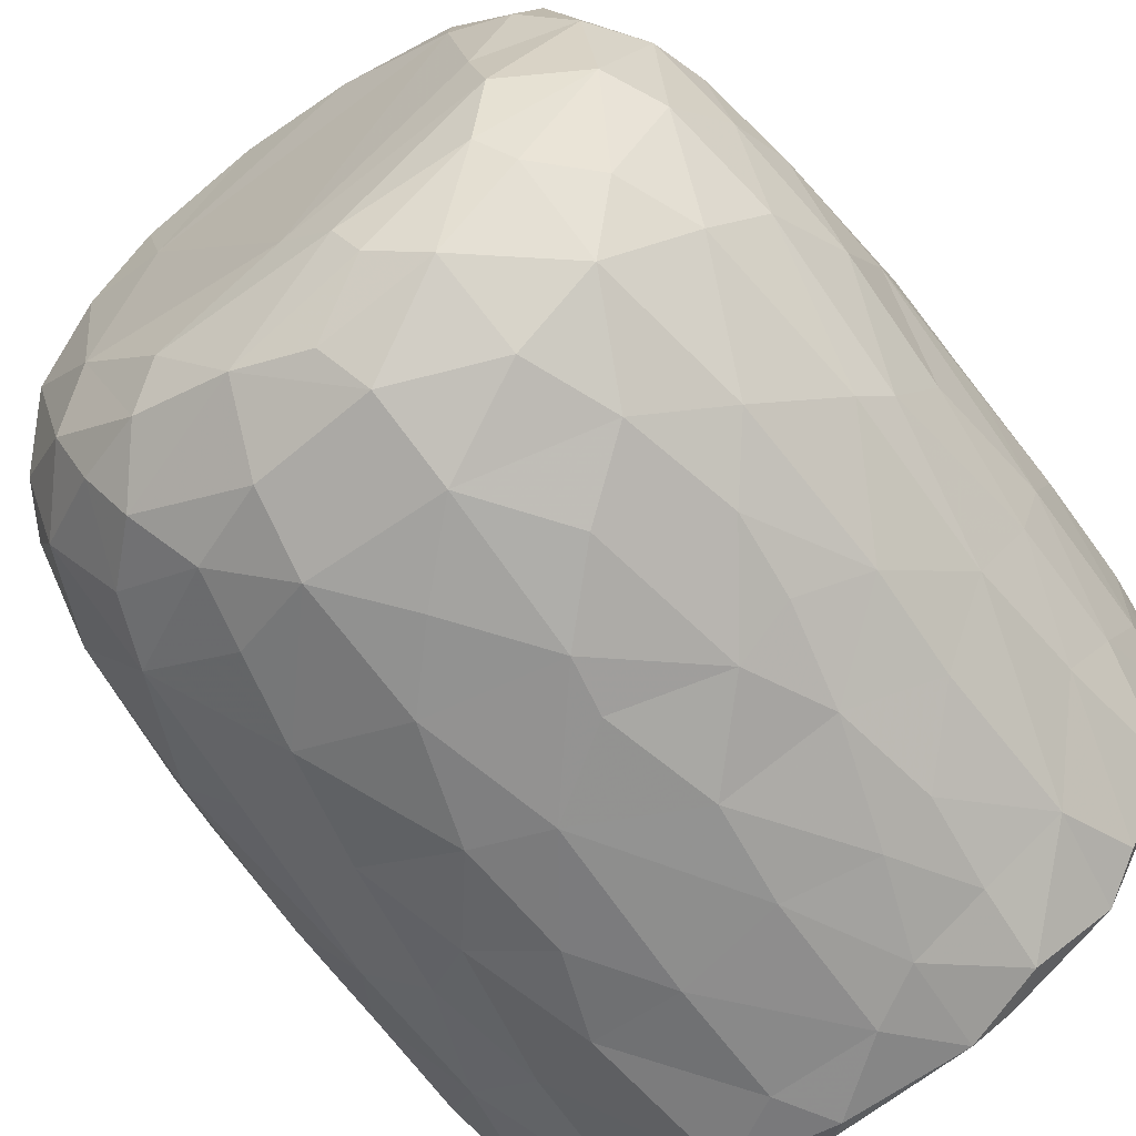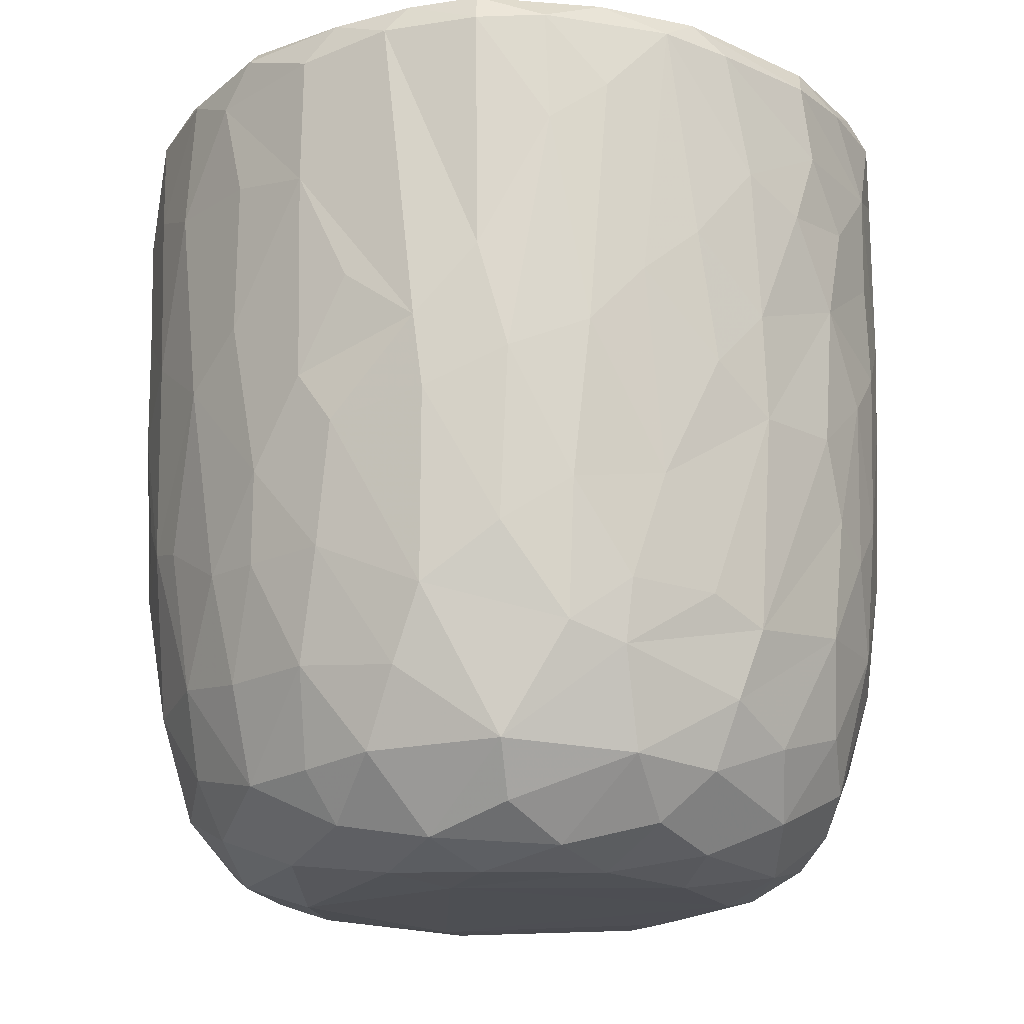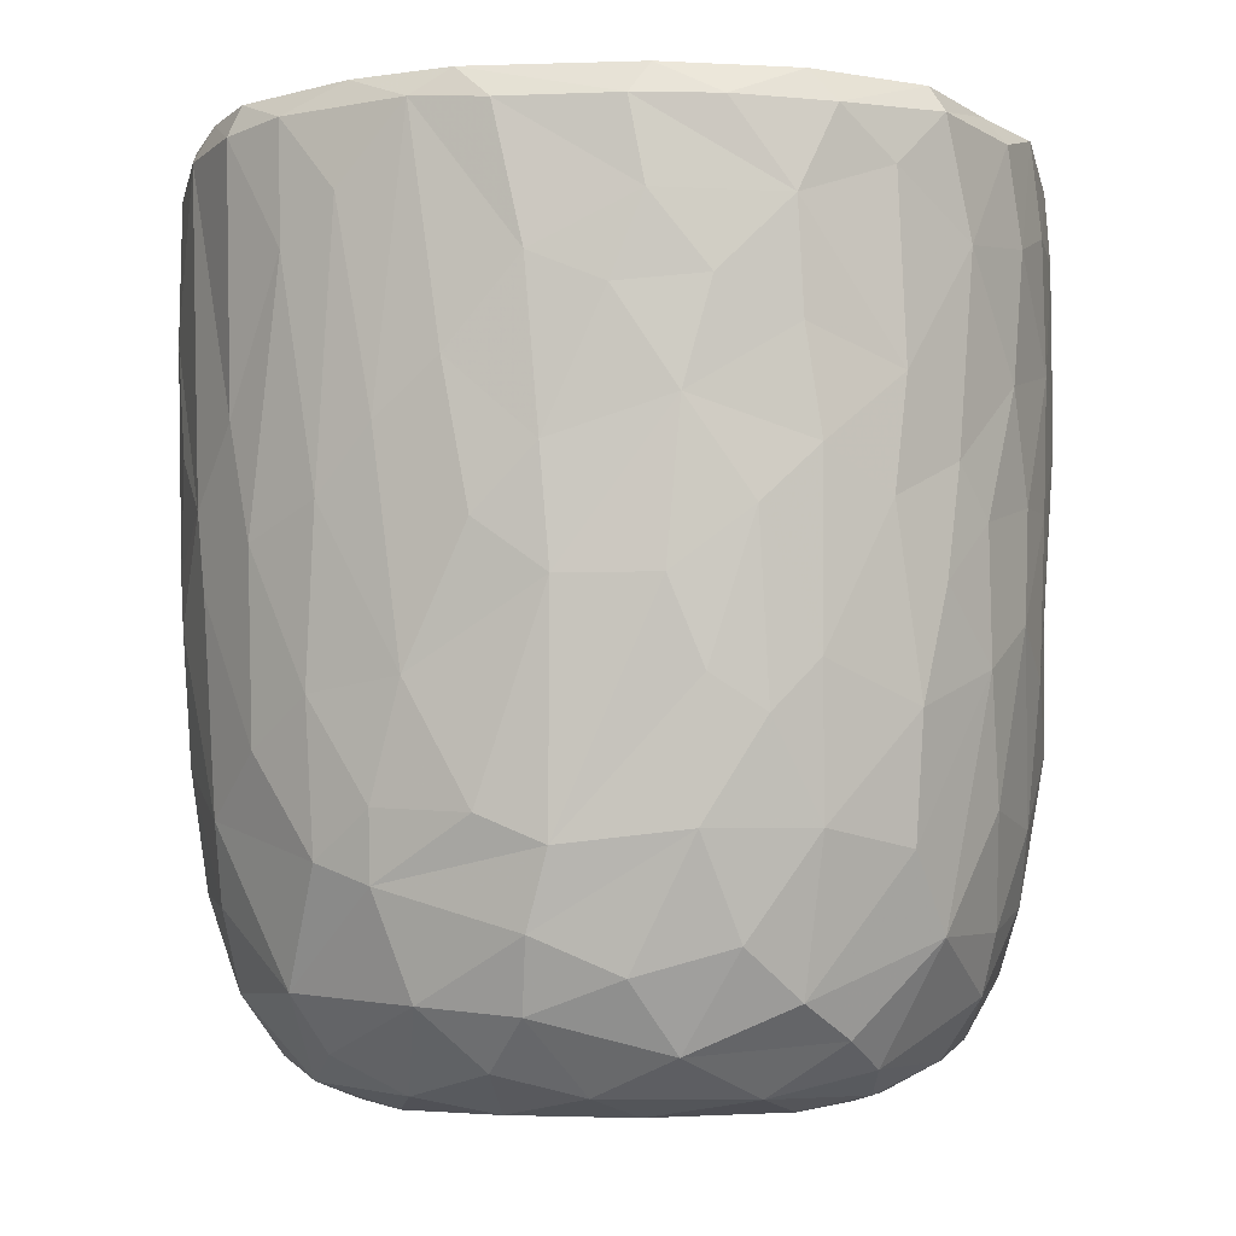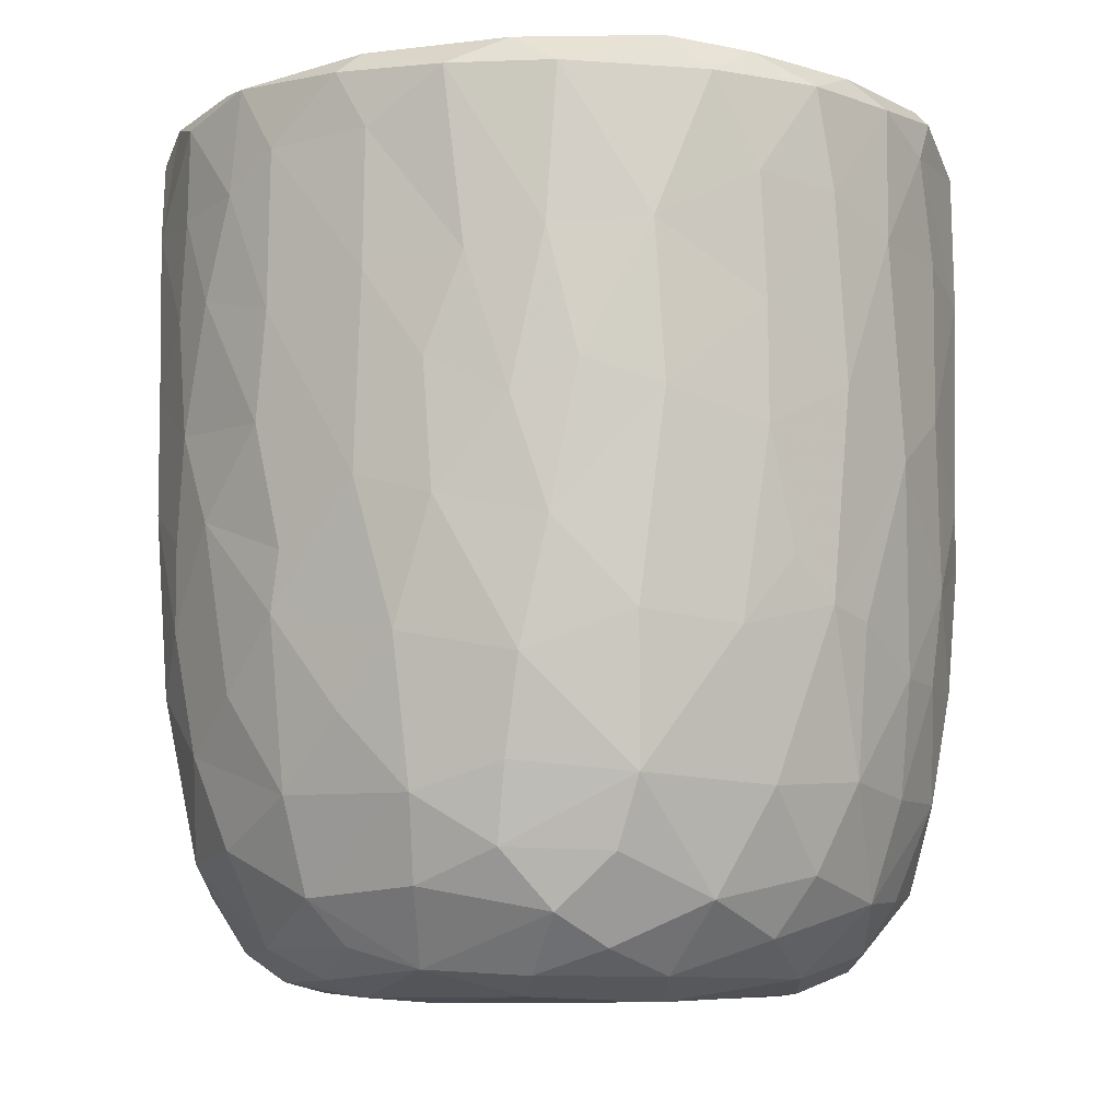
<metadata>
{"format":"obj","ext":"obj","renderer":"f3d","projection":"perspective","resolution":1024,"background":"white","views":[{"elev":-63.2,"azim":35.8,"up":"+Z"},{"elev":-17.6,"azim":-37.1,"up":"+Y"},{"elev":-4.7,"azim":12.1,"up":"+Y"},{"elev":-8.7,"azim":-148.1,"up":"+Y"}]}
</metadata>
<code>
v 0.1356 -0.05956 -0.8962
v 0.161 -0.1936 -0.8903
v -0.06471 0.07874 -0.9116
v 0.2024 0.218 -0.8985
v 0.1722 0.4605 -0.9062
v -0.08517 0.5112 -0.9155
v -0.2265 0.3128 -0.894
v 0.1654 0.8132 -0.9073
v -0.08767 0.8187 -0.9114
v -0.3119 0.5312 -0.8729
v 0.2999 0.738 -0.8794
v -0.009173 0.9512 -0.9141
v -0.2682 0.9318 -0.8899
v -0.004594 -0.4068 -0.8739
v 0.1634 -0.5708 -0.8349
v -0.162 -0.5756 -0.8383
v -0.1503 -0.2471 -0.8858
v -0.4076 -0.2982 -0.8106
v -0.2443 0.02896 -0.886
v 0.3831 0.02743 -0.8401
v -0.4024 0.2295 -0.8397
v 0.3801 0.5149 -0.8552
v 0.2833 0.9776 -0.8668
v -0.05584 0.9946 -0.8785
v -0.3612 -0.5129 -0.7886
v 0.3195 -0.353 -0.8318
v -0.4726 -0.02038 -0.7989
v 0.4706 0.2305 -0.8093
v 0.507 0.4961 -0.7908
v -0.4754 0.5763 -0.8176
v 0.4813 0.7235 -0.8036
v -0.4968 0.9227 -0.8066
v 0.4678 0.9293 -0.8138
v -0.3831 0.9914 -0.8076
v 0.37 0.9947 -0.8077
v -0.1326 -0.7627 -0.7784
v 0.1498 -0.7838 -0.7681
v -0.326 -0.6862 -0.7605
v 0.4769 -0.4713 -0.7473
v 0.5378 -0.1942 -0.7467
v -0.6159 -0.2106 -0.686
v 0.5203 -0.001203 -0.7692
v -0.5309 0.3021 -0.7782
v 0.666 0.7417 -0.6728
v 0.3906 -0.6775 -0.7345
v -0.5961 -0.5387 -0.652
v 0.6534 0.3523 -0.6802
v -0.6577 0.5967 -0.6894
v 0.6254 0.9949 -0.6658
v -0.1475 0.9792 -0.6791
v -0.2986 -0.9444 -0.5867
v -0.403 -0.8167 -0.6683
v -0.07131 -0.9315 -0.6636
v 0.09661 -0.8844 -0.696
v 0.362 -0.8853 -0.6277
v -0.5339 -0.6951 -0.6376
v 0.5808 -0.6965 -0.6074
v 0.6446 -0.3256 -0.6463
v 0.6625 0.09141 -0.6676
v -0.6715 0.2451 -0.6689
v -0.7431 0.9193 -0.5897
v -0.6548 0.9967 -0.635
v 0.4358 0.9899 -0.5437
v 0.7219 0.9411 -0.5979
v 0.2401 -0.9542 -0.5772
v -0.4641 -0.8892 -0.5541
v -0.7609 -0.236 -0.5133
v 0.7905 0.2876 -0.5076
v -0.768 0.9862 -0.2579
v 0.2673 0.9785 -0.5482
v 0.1971 -0.9918 -0.4876
v 0.5492 -0.8949 -0.4619
v 0.7912 -0.1482 -0.4756
v -0.8068 0.1823 -0.4758
v -0.8045 0.7182 -0.5003
v 0.3628 1.009 -0.3618
v -0.2233 -0.988 -0.4843
v -0.6553 -0.7905 -0.4474
v 0.745 -0.5782 -0.4385
v -0.8076 0.4429 -0.4801
v 0.8114 0.5937 -0.4689
v -0.7655 0.991 -0.4642
v 0.4883 -0.959 -0.3956
v -0.5176 -0.9456 -0.4001
v 0.6674 -0.7673 -0.4404
v -0.825 -0.08483 -0.4021
v 0.8444 0.9377 -0.4077
v -0.7716 -0.558 -0.3952
v 0.07638 -1.004 -0.3857
v -0.424 -0.9999 -0.264
v -0.8627 -0.1785 -0.2996
v 0.8384 -0.06786 -0.3867
v 0.8762 0.3582 -0.3065
v -0.8621 0.9305 -0.3469
v 0.8087 0.9919 -0.3575
v 0.7131 -0.8681 -0.1555
v 0.834 -0.4706 -0.2624
v 0.5333 -0.984 -0.1853
v -0.683 -0.8686 -0.2419
v -0.771 -0.737 -0.217
v -0.8883 0.2908 -0.2697
v 0.8801 0.6735 -0.3043
v -0.8812 0.7026 -0.3078
v 0.5799 1.001 -0.07122
v 0.7837 -0.7365 -0.184
v -0.8435 -0.5399 -0.1573
v 0.8889 -0.2711 -0.1316
v 0.8883 0.04521 -0.2016
v 0.901 0.9331 -0.1589
v 0.07323 1.012 0.5752
v -0.9126 0.9359 -0.1045
v -0.8649 0.9872 -0.2026
v 0.4916 -0.9907 -0.01323
v -0.6278 -0.9511 -0.01767
v 0.9146 0.3858 -0.1335
v -0.9201 0.6335 -0.1268
v 0.8717 0.9847 -0.05874
v -0.8812 -0.2057 -0.1838
v -0.9175 0.157 -0.05275
v 0.9142 0.7743 -0.1224
v -0.3105 -0.9975 0.1696
v -0.7775 -0.7913 0.03342
v 0.8418 -0.5873 -0.02759
v -0.8868 -0.3069 0.01382
v -0.8748 1.001 0.1216
v 0.4252 -0.9884 0.3124
v 0.8966 -0.1283 0.07334
v 0.9175 0.4959 0.09252
v 0.5209 1.051 0.05748
v -0.5069 -0.9844 0.2009
v 0.7788 -0.766 0.1546
v 0.8681 -0.4325 0.08008
v 0.9093 0.2139 0.07568
v -0.9134 0.2745 0.1186
v -0.9194 0.866 0.05243
v 0.4931 1.02 0.2724
v 0.6921 -0.8952 0.1271
v -0.664 -0.8972 0.2238
v -0.8441 -0.5669 0.05254
v 0.8122 -0.636 0.1905
v -0.9135 0.63 0.1247
v -0.9053 0.9677 0.133
v 0.9137 0.7783 0.1164
v 0.568 -0.9581 0.2468
v -0.8732 -0.3105 0.1636
v -0.8885 -0.09697 0.1905
v 0.8942 0.977 0.1439
v 0.6854 0.979 0.1861
v -0.7473 -0.7809 0.2203
v -0.8117 -0.5633 0.2866
v 0.8813 -0.02493 0.2393
v 0.8301 -0.3945 0.3069
v -0.8633 0.1025 0.3303
v 0.8875 0.2093 0.2352
v 0.8864 0.7229 0.2866
v 0.8703 0.4429 0.3223
v -0.8747 0.5916 0.3309
v -0.87 0.8926 0.3306
v 0.8144 0.9867 0.3204
v -0.8249 -0.3046 0.3617
v 0.8626 0.9267 0.3316
v 0.509 1.008 0.3678
v -0.3687 -0.9922 0.3715
v 0.6002 -0.8979 0.3919
v -0.7016 -0.7623 0.3951
v -0.5377 -0.9358 0.4042
v 0.1476 -0.9913 0.4734
v 0.7375 -0.6406 0.4363
v 0.8281 -0.1231 0.399
v -0.8274 -0.02018 0.4119
v 0.8253 0.1618 0.419
v -0.8189 0.9819 0.3869
v -0.121 -0.9872 0.5138
v -0.817 0.3249 0.446
v 0.8056 0.696 0.4842
v 0.3948 -0.949 0.5179
v -0.7063 -0.586 0.4986
v 0.6951 -0.4718 0.5569
v -0.7755 0.9257 0.5279
v -0.7212 0.9944 0.5496
v 0.3432 0.9797 0.5506
v 0.729 1 0.5398
v -0.2943 -0.95 0.5694
v 0.565 -0.8354 0.5227
v 0.7145 -0.2047 0.5849
v 0.7577 0.03516 0.5426
v -0.7309 0.1998 0.5962
v 0.7794 0.2717 0.5088
v 0.7635 0.9448 0.549
v -0.6177 0.9993 0.6791
v -0.4529 -0.8709 0.5825
v -0.5167 -0.7488 0.6417
v -0.6942 -0.4148 0.5798
v 0.4681 0.9861 0.5132
v 0.07935 -0.9437 0.6327
v -0.7119 0.02953 0.6069
v 0.6716 0.1897 0.6534
v 0.6951 0.4294 0.6405
v 0.2653 -0.8607 0.6919
v 0.4939 -0.76 0.6491
v -0.1042 -0.8965 0.6851
v 0.5433 -0.4328 0.7135
v -0.6397 0.9292 0.7053
v -0.6288 0.365 0.7002
v 0.6801 0.8226 0.6552
v 0.3129 0.956 0.6288
v 0.5227 0.9931 0.746
v -0.2311 -0.7668 0.7633
v -0.5731 -0.2819 0.7121
v 0.5517 0.282 0.7595
v 0.5831 0.925 0.7481
v 0.3945 -0.6518 0.7442
v -0.428 -0.4969 0.7716
v -0.5739 0.1181 0.7421
v 0.5463 -0.1168 0.7466
v -0.01661 -0.7849 0.778
v -0.3029 -0.5414 0.8141
v -0.4367 -0.1782 0.8015
v 0.5201 0.5074 0.7794
v 0.5104 0.7465 0.7946
v -0.4965 0.6804 0.7982
v -0.5035 0.9427 0.7906
v -0.3555 1.001 0.8166
v 0.2471 0.9929 0.8562
v 0.1847 -0.7113 0.7881
v 0.3265 -0.4345 0.8245
v 0.4543 -0.2221 0.7909
v 0.003929 -0.6298 0.8395
v -0.2992 -0.394 0.8362
v 0.345 -0.147 0.842
v 0.4387 0.1644 0.8181
v -0.4111 0.1912 0.8332
v 0.3047 0.3678 0.8723
v 0.3633 0.5902 0.8561
v -0.3704 0.7784 0.8541
v 0.386 0.9282 0.8428
v 0.05387 -0.4652 0.8697
v -0.09049 -0.4049 0.8709
v -0.229 -0.1488 0.8706
v 0.2755 0.03441 0.8742
v -0.2866 0.3308 0.8776
v 0.2428 0.747 0.8959
v -0.2173 0.9424 0.8924
v -0.128 0.9971 0.8815
v 0.06344 0.03375 0.901
v -0.08959 0.1433 0.9032
v 0.04453 0.281 0.9096
v -0.1459 0.4478 0.9051
v 0.1739 0.5709 0.9047
v 0.2091 0.9254 0.8987
v -0.04959 0.9276 0.9129
v 0.01606 0.6357 0.9157
f 1 2 3
f 1 3 4
f 3 5 4
f 3 6 5
f 7 6 3
f 6 8 5
f 9 6 10
f 6 9 8
f 11 5 8
f 8 9 12
f 9 13 12
f 14 2 15
f 16 17 14
f 14 17 2
f 17 18 19
f 19 3 17
f 17 3 2
f 2 1 20
f 20 1 4
f 19 21 7
f 7 3 19
f 5 22 4
f 10 6 7
f 11 22 5
f 10 13 9
f 8 12 23
f 8 23 11
f 24 12 13
f 12 24 23
f 16 14 15
f 25 18 16
f 15 2 26
f 18 17 16
f 2 20 26
f 27 19 18
f 27 21 19
f 20 4 28
f 4 22 28
f 21 10 7
f 29 28 22
f 30 10 21
f 31 22 11
f 30 13 10
f 32 13 30
f 11 33 31
f 23 33 11
f 34 13 32
f 34 24 13
f 35 33 23
f 24 35 23
f 36 16 37
f 16 15 37
f 38 16 36
f 38 25 16
f 39 26 40
f 27 18 41
f 26 20 40
f 20 42 40
f 20 28 42
f 27 43 21
f 30 21 43
f 31 29 22
f 29 31 44
f 37 15 45
f 25 38 46
f 39 45 15
f 26 39 15
f 29 47 28
f 30 43 48
f 47 29 44
f 48 32 30
f 31 33 44
f 44 33 49
f 49 33 35
f 34 50 24
f 51 52 53
f 52 36 53
f 53 36 37
f 53 37 54
f 52 38 36
f 37 45 55
f 46 38 56
f 57 45 39
f 18 25 46
f 58 39 40
f 42 28 59
f 60 43 27
f 59 28 47
f 61 32 48
f 32 62 34
f 63 49 35
f 37 55 54
f 57 55 45
f 52 56 38
f 39 58 57
f 18 46 41
f 59 40 42
f 41 60 27
f 48 43 60
f 64 44 49
f 62 32 61
f 62 50 34
f 54 65 53
f 55 65 54
f 66 56 52
f 40 59 58
f 41 67 60
f 59 47 68
f 68 47 44
f 62 69 50
f 50 70 24
f 70 35 24
f 35 70 63
f 65 71 53
f 66 52 51
f 57 72 55
f 41 46 67
f 73 58 59
f 60 67 74
f 75 61 48
f 76 70 50
f 77 51 53
f 78 56 66
f 46 56 78
f 58 79 57
f 58 73 79
f 73 59 68
f 48 80 75
f 44 81 68
f 44 64 81
f 62 61 82
f 82 69 62
f 50 69 76
f 77 53 71
f 55 83 65
f 72 83 55
f 66 84 78
f 85 72 57
f 86 74 67
f 80 48 60
f 80 60 74
f 64 87 81
f 49 87 64
f 84 66 51
f 78 88 46
f 88 67 46
f 89 77 71
f 51 90 84
f 90 51 77
f 83 71 65
f 79 85 57
f 91 86 67
f 73 68 92
f 68 81 93
f 94 61 75
f 61 94 82
f 70 76 63
f 87 49 95
f 96 72 85
f 73 97 79
f 68 93 92
f 98 89 71
f 78 84 99
f 78 100 88
f 91 67 88
f 92 97 73
f 91 74 86
f 80 74 101
f 102 93 81
f 80 103 75
f 87 102 81
f 76 104 63
f 83 98 71
f 96 83 72
f 96 85 105
f 85 79 105
f 79 97 105
f 106 91 88
f 92 107 97
f 91 101 74
f 93 108 92
f 80 101 103
f 103 94 75
f 87 109 102
f 110 76 69
f 63 104 49
f 98 83 96
f 99 100 78
f 106 88 100
f 92 108 107
f 111 94 103
f 82 94 112
f 89 90 77
f 113 89 98
f 99 84 114
f 102 115 93
f 103 101 116
f 95 117 87
f 117 109 87
f 112 69 82
f 91 106 118
f 119 91 118
f 119 101 91
f 115 108 93
f 109 120 102
f 111 112 94
f 49 104 95
f 104 117 95
f 114 84 90
f 116 101 119
f 115 102 120
f 103 116 111
f 89 121 90
f 99 122 100
f 97 123 105
f 97 107 123
f 118 106 124
f 111 125 112
f 126 121 89
f 113 126 89
f 122 99 114
f 122 106 100
f 108 127 107
f 124 119 118
f 120 128 115
f 125 69 112
f 129 117 104
f 90 130 114
f 131 96 105
f 107 132 123
f 115 127 108
f 115 133 127
f 134 116 119
f 135 111 116
f 110 136 76
f 136 104 76
f 121 130 90
f 113 98 137
f 96 137 98
f 122 114 138
f 105 123 131
f 106 122 139
f 139 124 106
f 132 140 123
f 141 116 134
f 141 135 116
f 142 111 135
f 109 143 120
f 111 142 125
f 136 129 104
f 144 113 137
f 96 131 137
f 140 131 123
f 145 124 139
f 107 127 132
f 128 133 115
f 138 114 130
f 146 124 145
f 124 146 119
f 134 119 146
f 120 143 128
f 109 147 143
f 109 117 147
f 148 117 129
f 138 149 122
f 122 150 139
f 127 151 132
f 133 151 127
f 148 147 117
f 126 113 144
f 150 122 149
f 145 139 150
f 132 152 140
f 152 132 151
f 153 134 146
f 133 154 151
f 147 155 143
f 136 148 129
f 154 128 156
f 133 128 154
f 157 141 134
f 156 128 155
f 155 128 143
f 157 135 141
f 158 142 135
f 148 159 147
f 160 145 150
f 157 134 153
f 158 135 157
f 147 161 155
f 136 162 148
f 163 130 121
f 164 144 137
f 138 165 149
f 164 137 131
f 165 150 149
f 160 146 145
f 159 161 147
f 125 110 69
f 162 159 148
f 163 166 130
f 167 121 126
f 138 130 166
f 168 164 131
f 168 131 140
f 151 169 152
f 170 146 160
f 153 146 170
f 154 156 171
f 172 142 158
f 142 172 125
f 173 163 121
f 152 168 140
f 154 171 151
f 174 157 153
f 175 156 155
f 175 155 161
f 176 167 126
f 176 126 144
f 164 176 144
f 165 138 166
f 177 150 165
f 169 168 152
f 169 178 168
f 151 171 169
f 179 158 157
f 172 180 125
f 181 136 110
f 162 182 159
f 167 173 121
f 183 166 163
f 164 168 184
f 177 160 150
f 178 169 185
f 186 169 171
f 153 170 187
f 153 187 174
f 156 188 171
f 175 188 156
f 161 189 175
f 189 159 182
f 189 161 159
f 180 190 125
f 181 162 136
f 163 173 183
f 166 183 191
f 184 176 164
f 166 192 165
f 191 192 166
f 193 160 177
f 185 169 186
f 171 188 186
f 179 172 158
f 172 179 180
f 190 110 125
f 194 182 162
f 181 194 162
f 195 167 176
f 177 165 192
f 193 170 160
f 170 196 187
f 197 186 188
f 198 188 175
f 179 157 187
f 187 157 174
f 195 173 167
f 199 195 176
f 168 200 184
f 193 177 192
f 200 168 178
f 196 170 193
f 173 201 183
f 184 199 176
f 178 185 202
f 186 197 185
f 188 198 197
f 203 179 204
f 189 205 175
f 203 180 179
f 110 206 181
f 181 206 194
f 194 207 182
f 201 173 195
f 183 208 191
f 208 183 201
f 184 200 199
f 202 200 178
f 196 193 209
f 197 198 210
f 179 187 204
f 198 175 205
f 203 190 180
f 189 182 211
f 208 192 191
f 199 200 212
f 200 202 212
f 192 213 193
f 193 213 209
f 214 196 209
f 185 197 215
f 187 196 214
f 189 211 205
f 182 207 211
f 195 216 201
f 195 199 216
f 217 213 192
f 209 213 218
f 185 215 202
f 209 218 214
f 197 210 215
f 214 204 187
f 219 198 220
f 205 220 198
f 203 204 221
f 211 220 205
f 190 203 222
f 190 223 110
f 224 194 206
f 201 216 208
f 225 216 199
f 217 192 208
f 212 225 199
f 225 212 226
f 202 226 212
f 226 202 227
f 215 227 202
f 214 221 204
f 198 219 210
f 222 203 221
f 223 190 222
f 224 207 194
f 228 208 216
f 225 228 216
f 217 208 228
f 213 217 229
f 213 229 218
f 230 227 231
f 215 231 227
f 232 214 218
f 210 231 215
f 221 214 232
f 210 219 233
f 220 234 219
f 221 235 222
f 236 220 211
f 207 224 236
f 207 236 211
f 110 224 206
f 225 226 228
f 237 228 226
f 237 217 228
f 238 229 217
f 238 217 237
f 230 237 226
f 229 238 239
f 227 230 226
f 229 239 218
f 240 230 231
f 232 218 239
f 210 233 231
f 235 232 241
f 235 221 232
f 219 234 233
f 220 242 234
f 235 243 222
f 243 223 222
f 243 244 223
f 223 244 110
f 244 224 110
f 245 238 237
f 239 238 245
f 240 245 237
f 240 237 230
f 246 239 245
f 241 232 239
f 241 239 246
f 233 247 245
f 233 245 240
f 231 233 240
f 248 241 246
f 248 243 241
f 234 249 233
f 243 235 241
f 242 249 234
f 250 242 220
f 220 236 250
f 224 250 236
f 244 243 251
f 244 251 250
f 224 244 250
f 247 246 245
f 248 246 247
f 252 248 247
f 252 247 249
f 233 249 247
f 243 248 252
f 251 243 252
f 252 249 242
f 251 252 242
f 250 251 242

</code>
